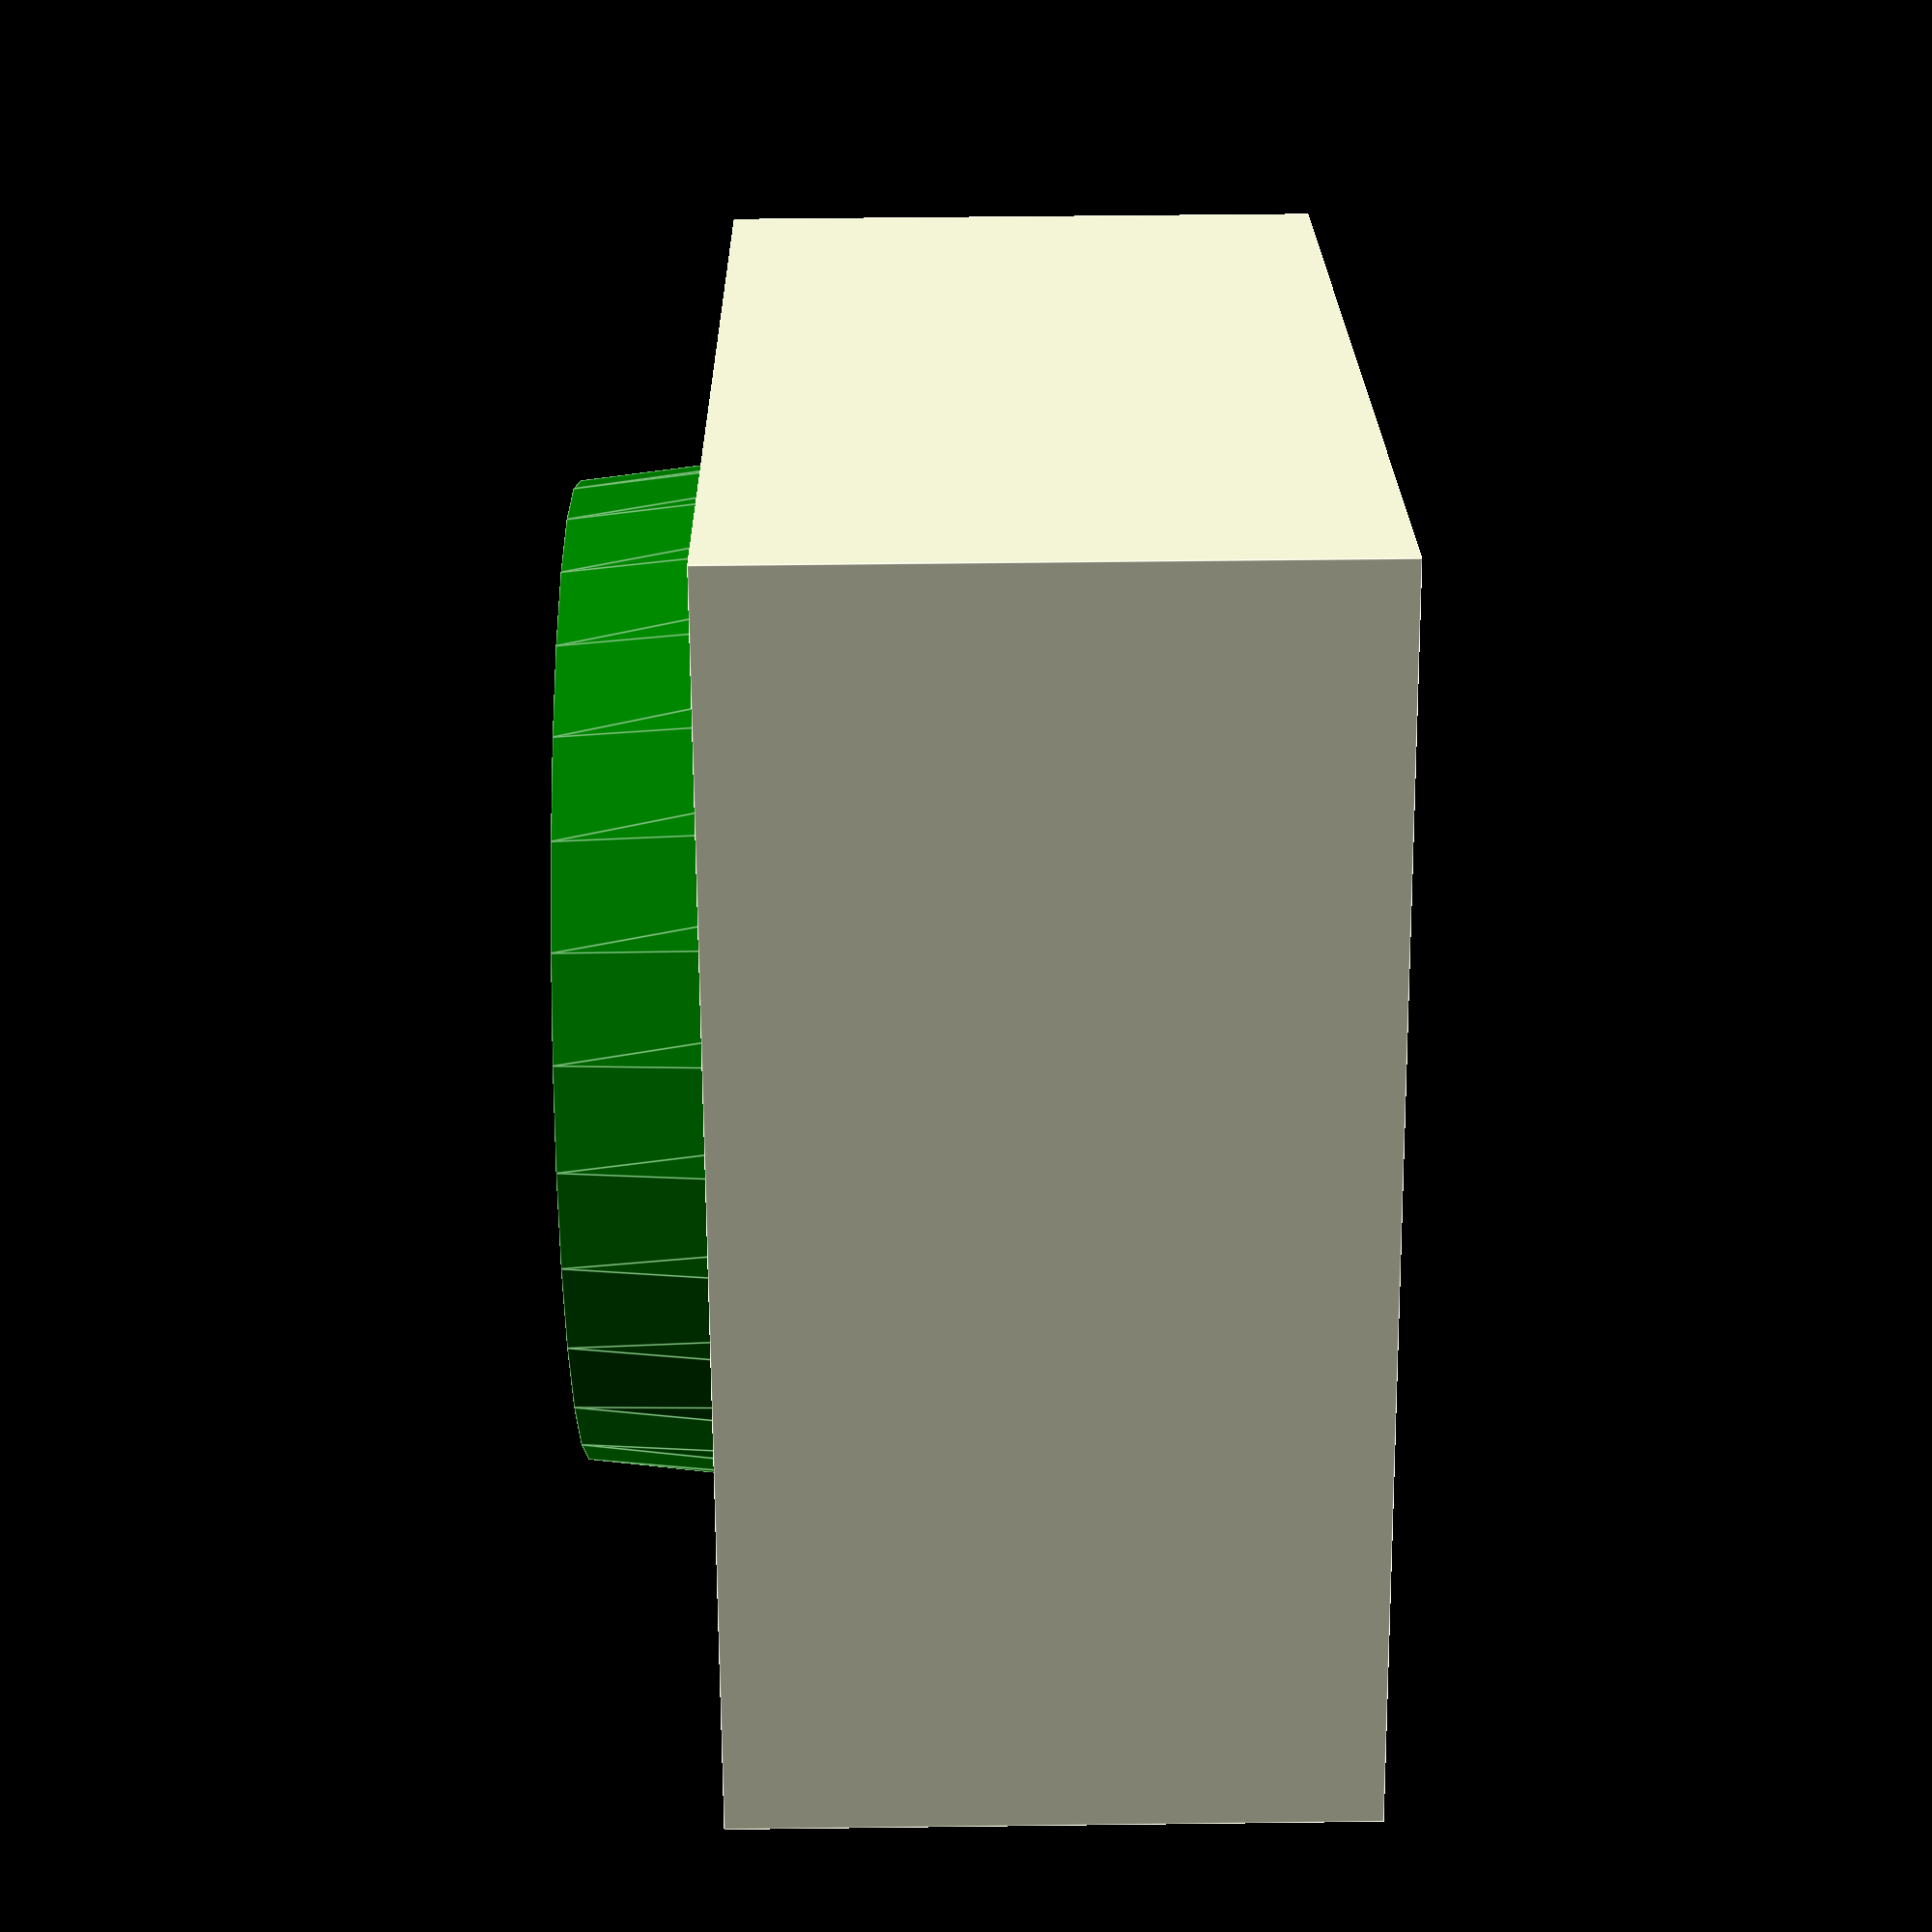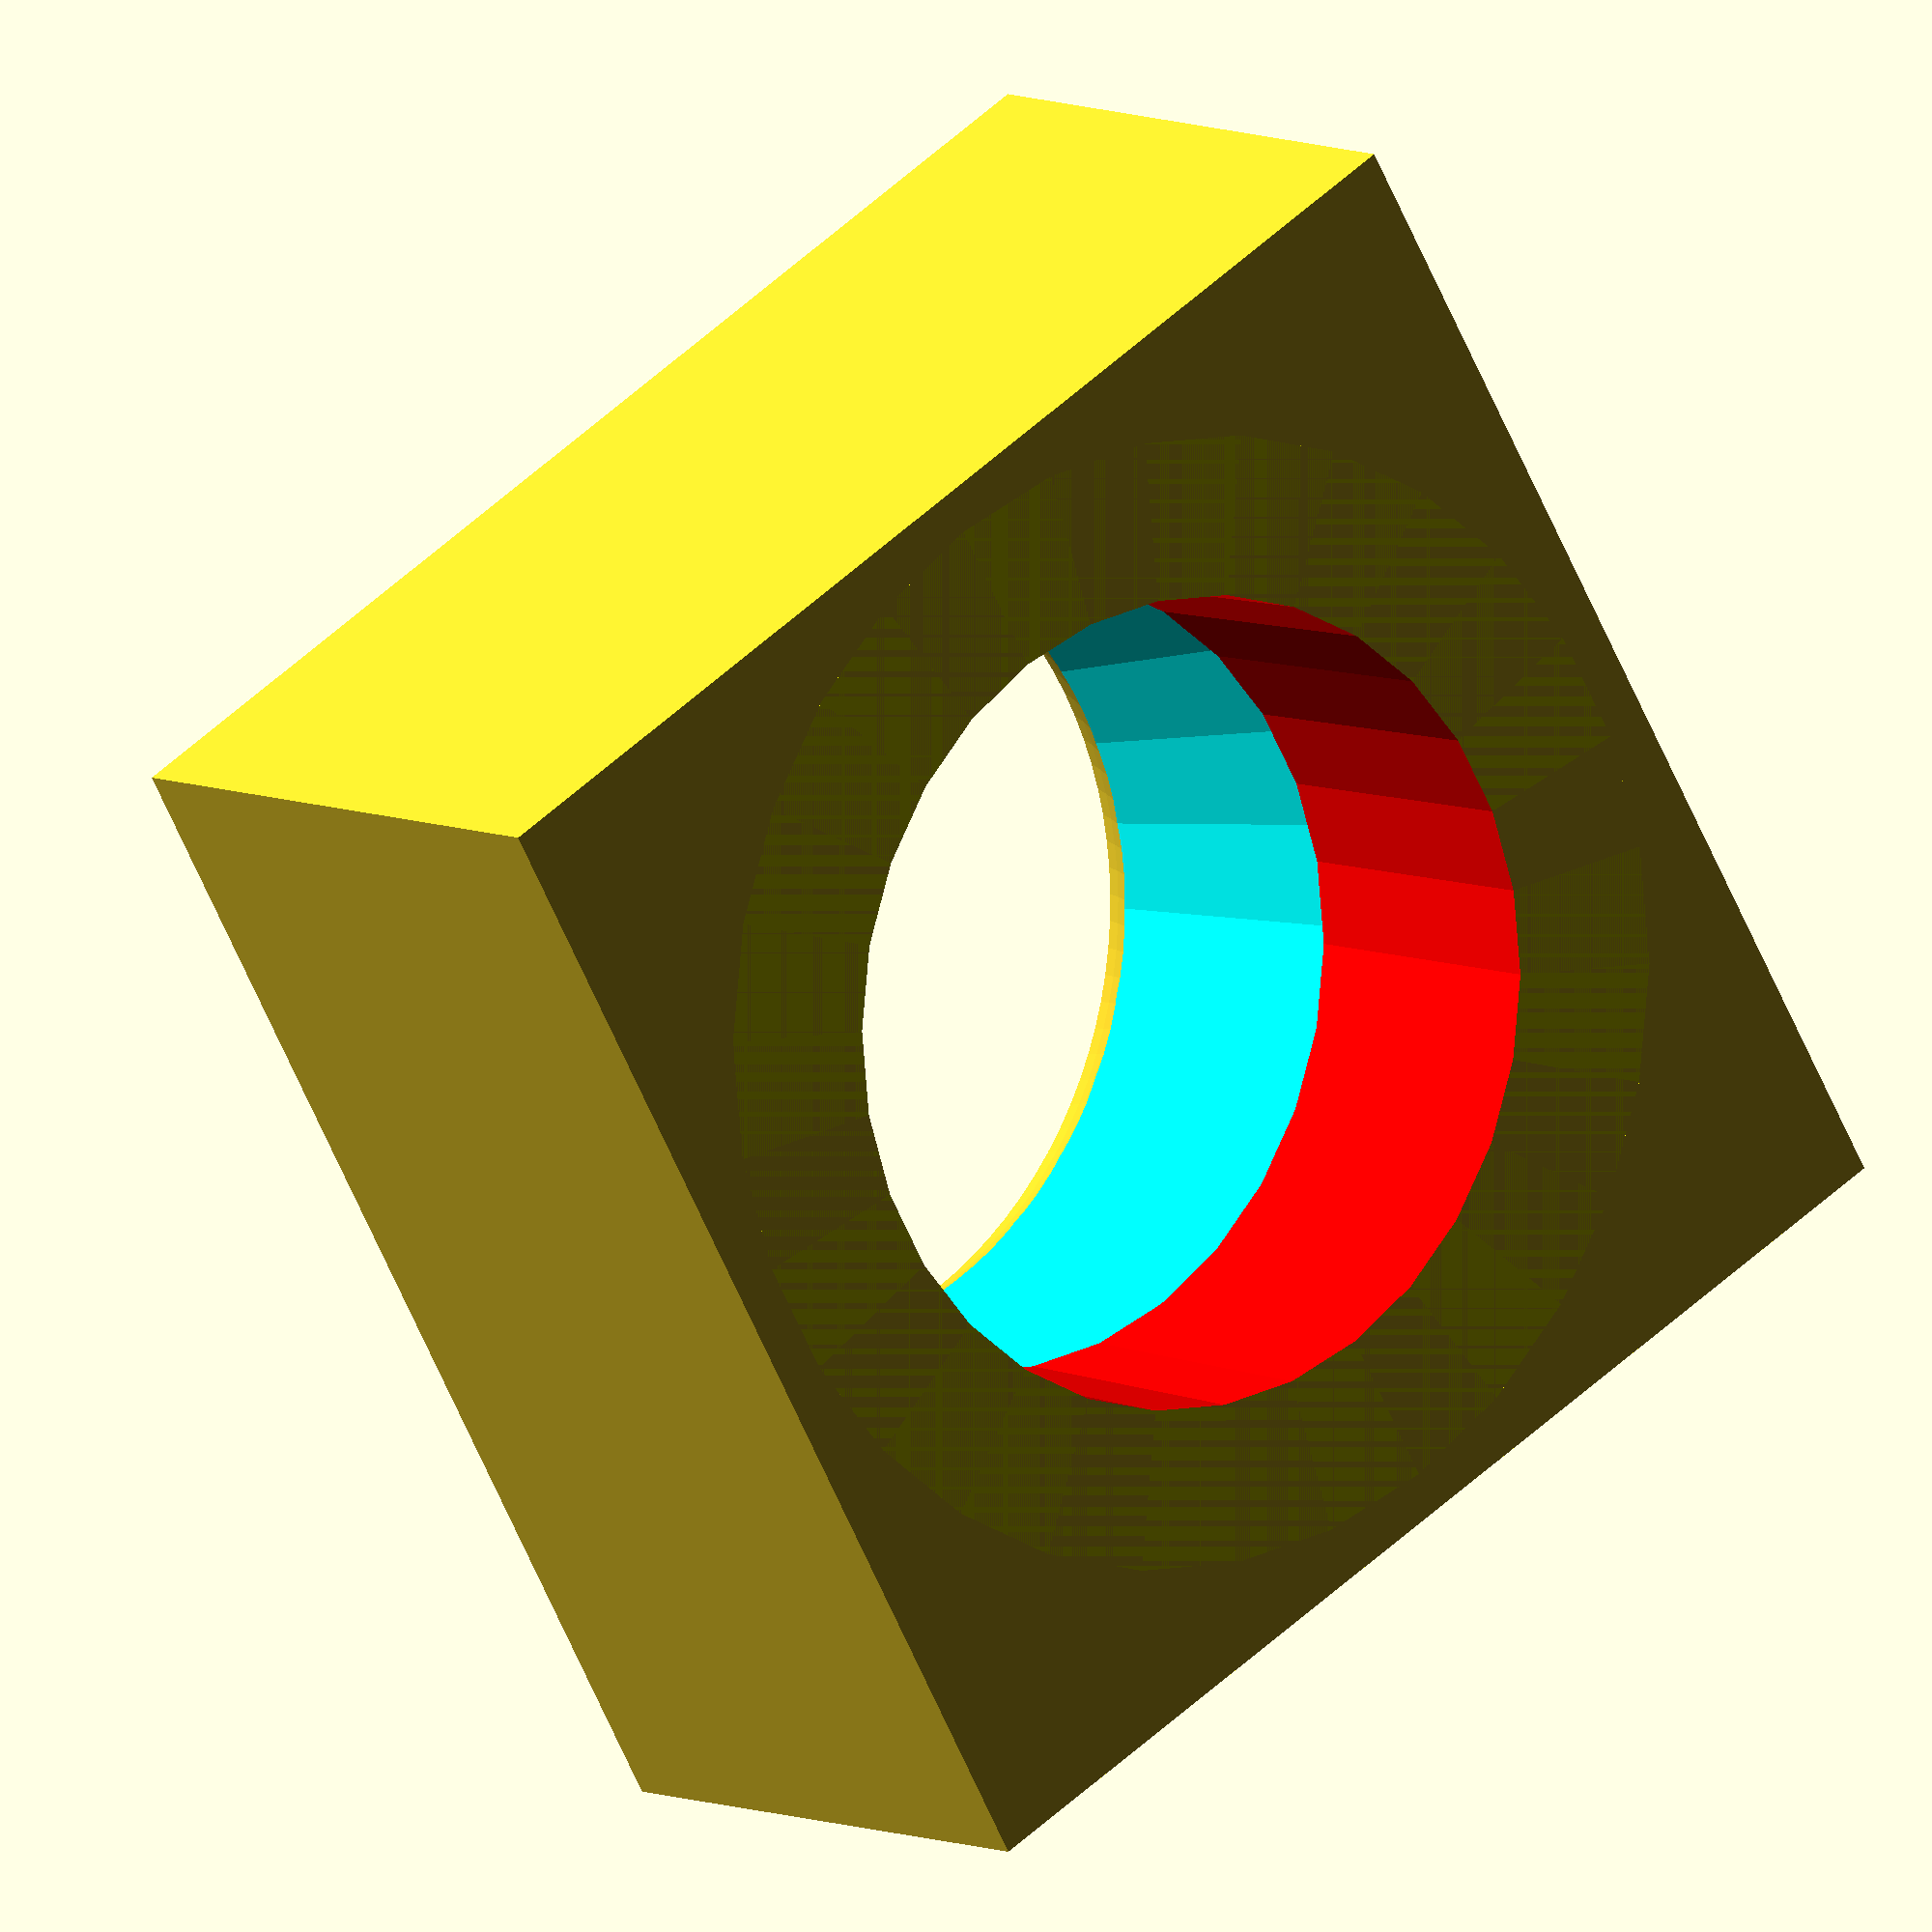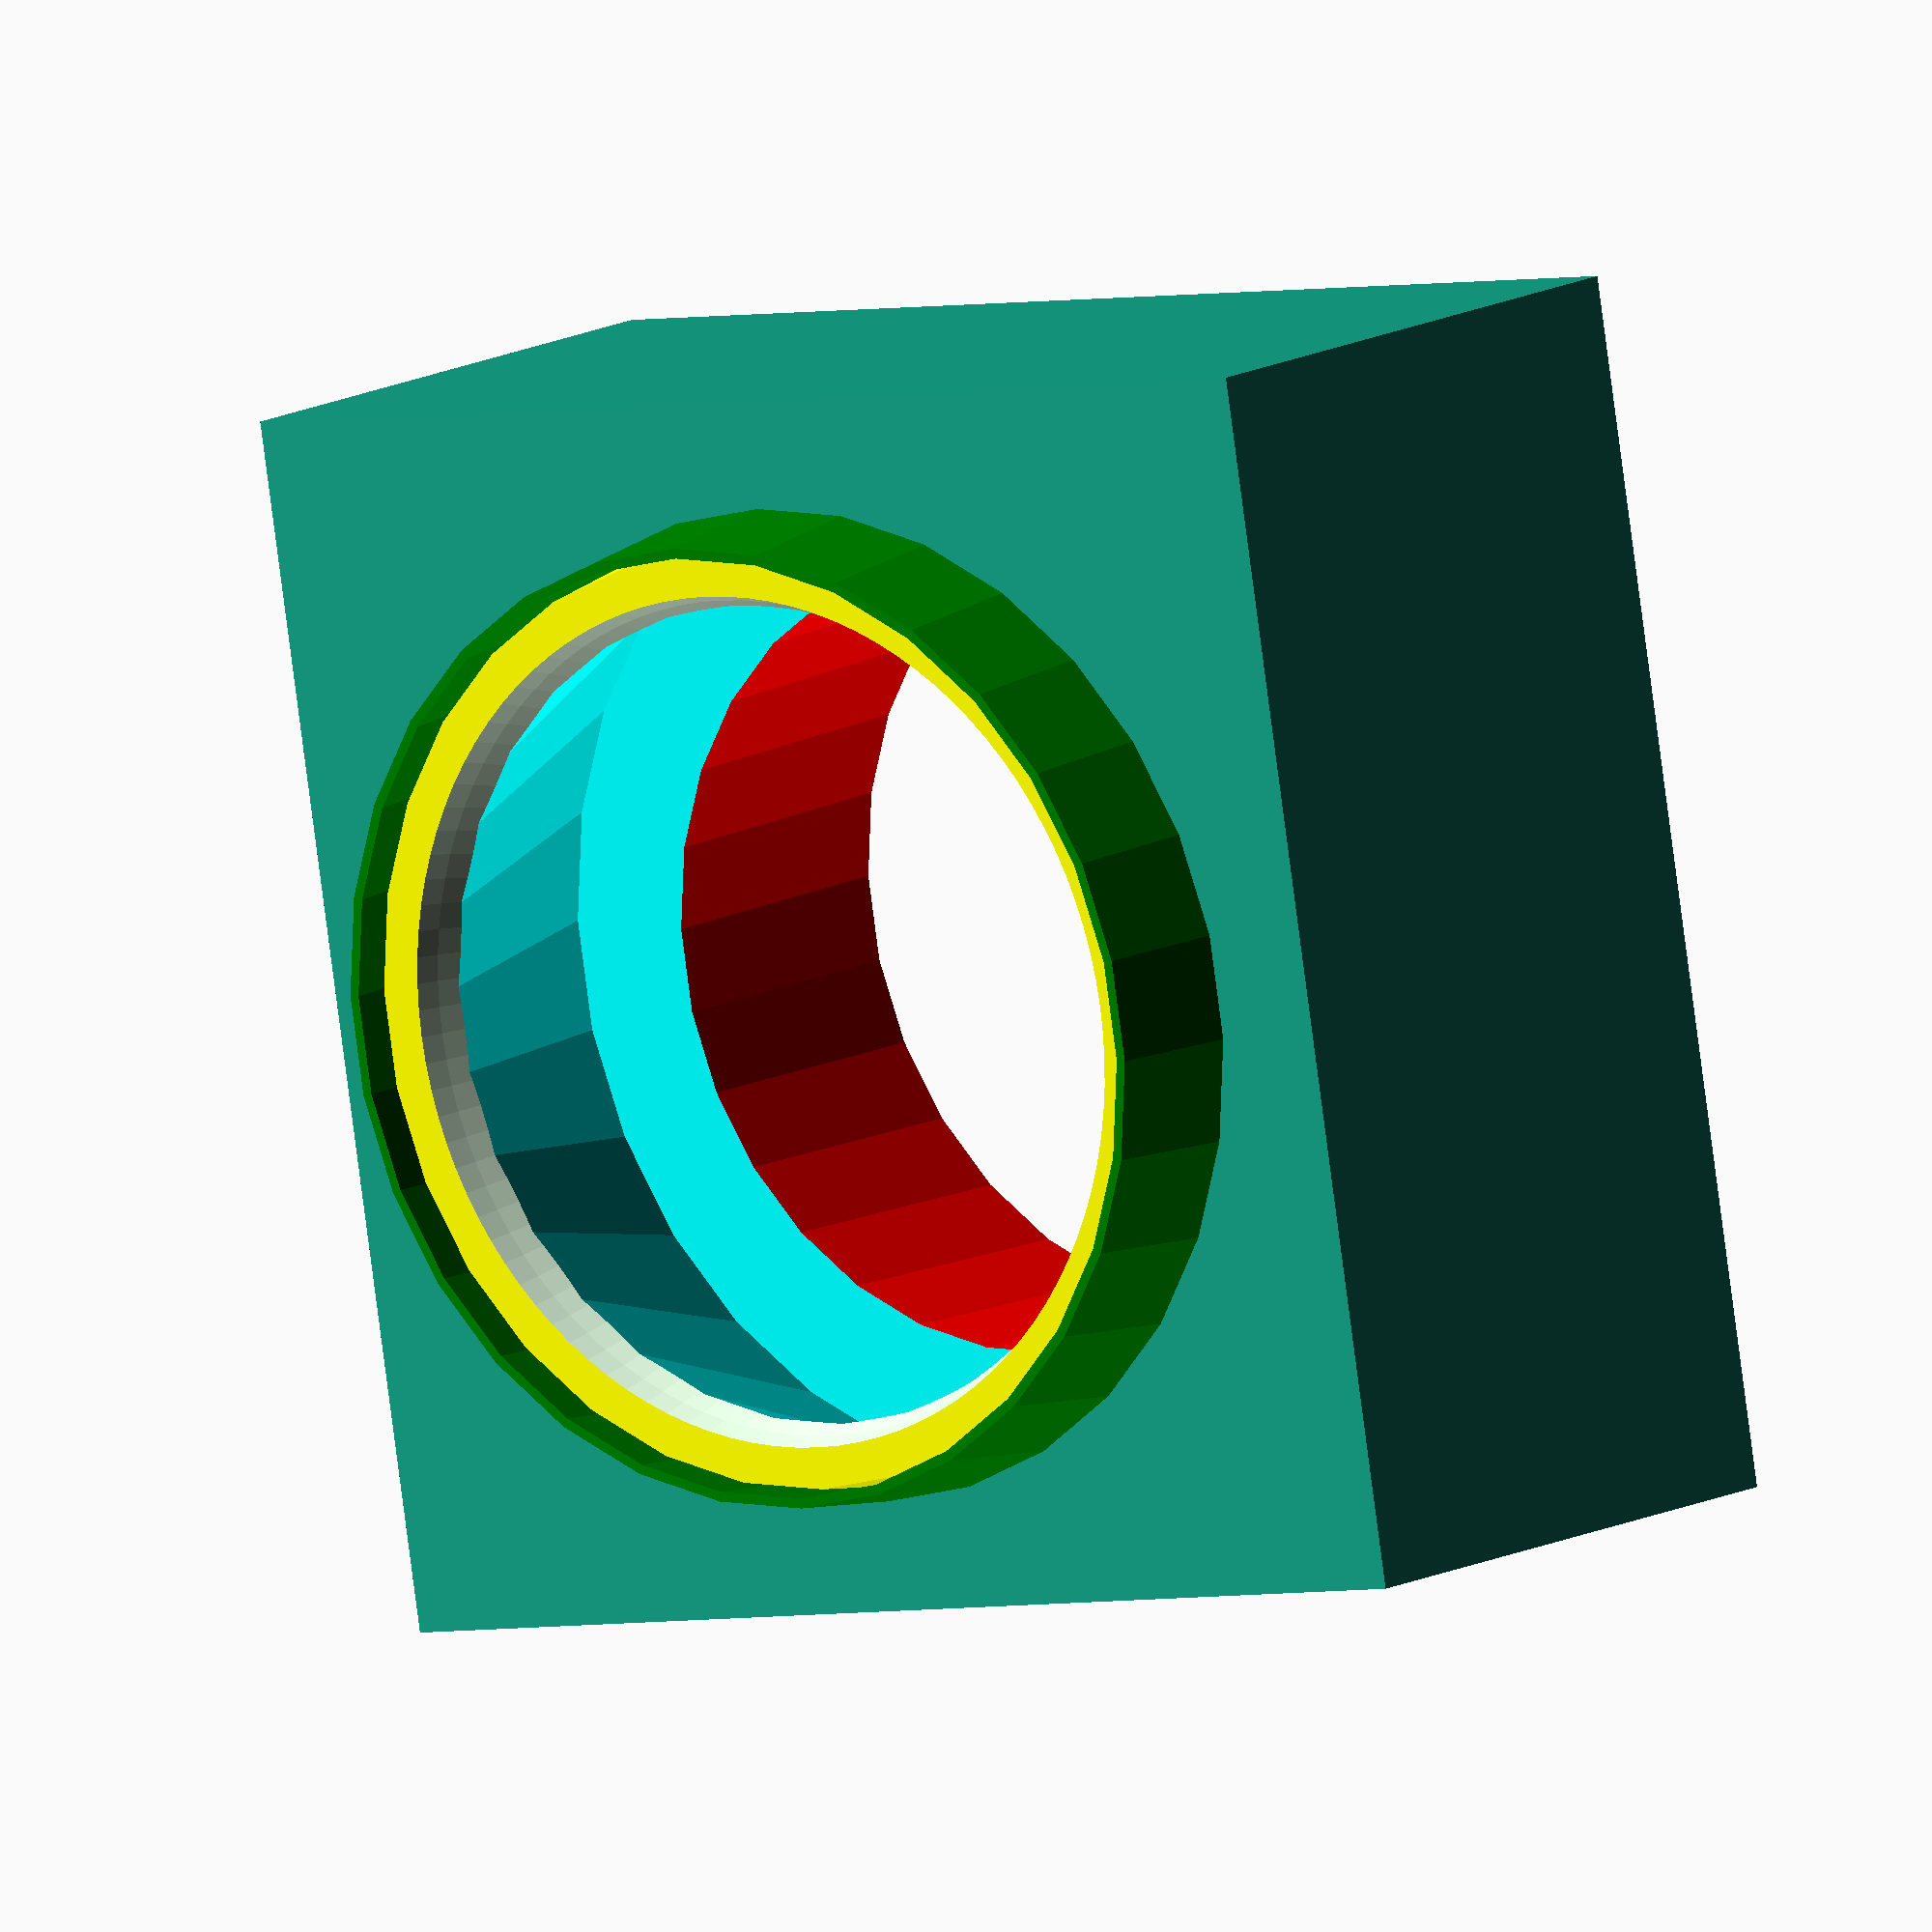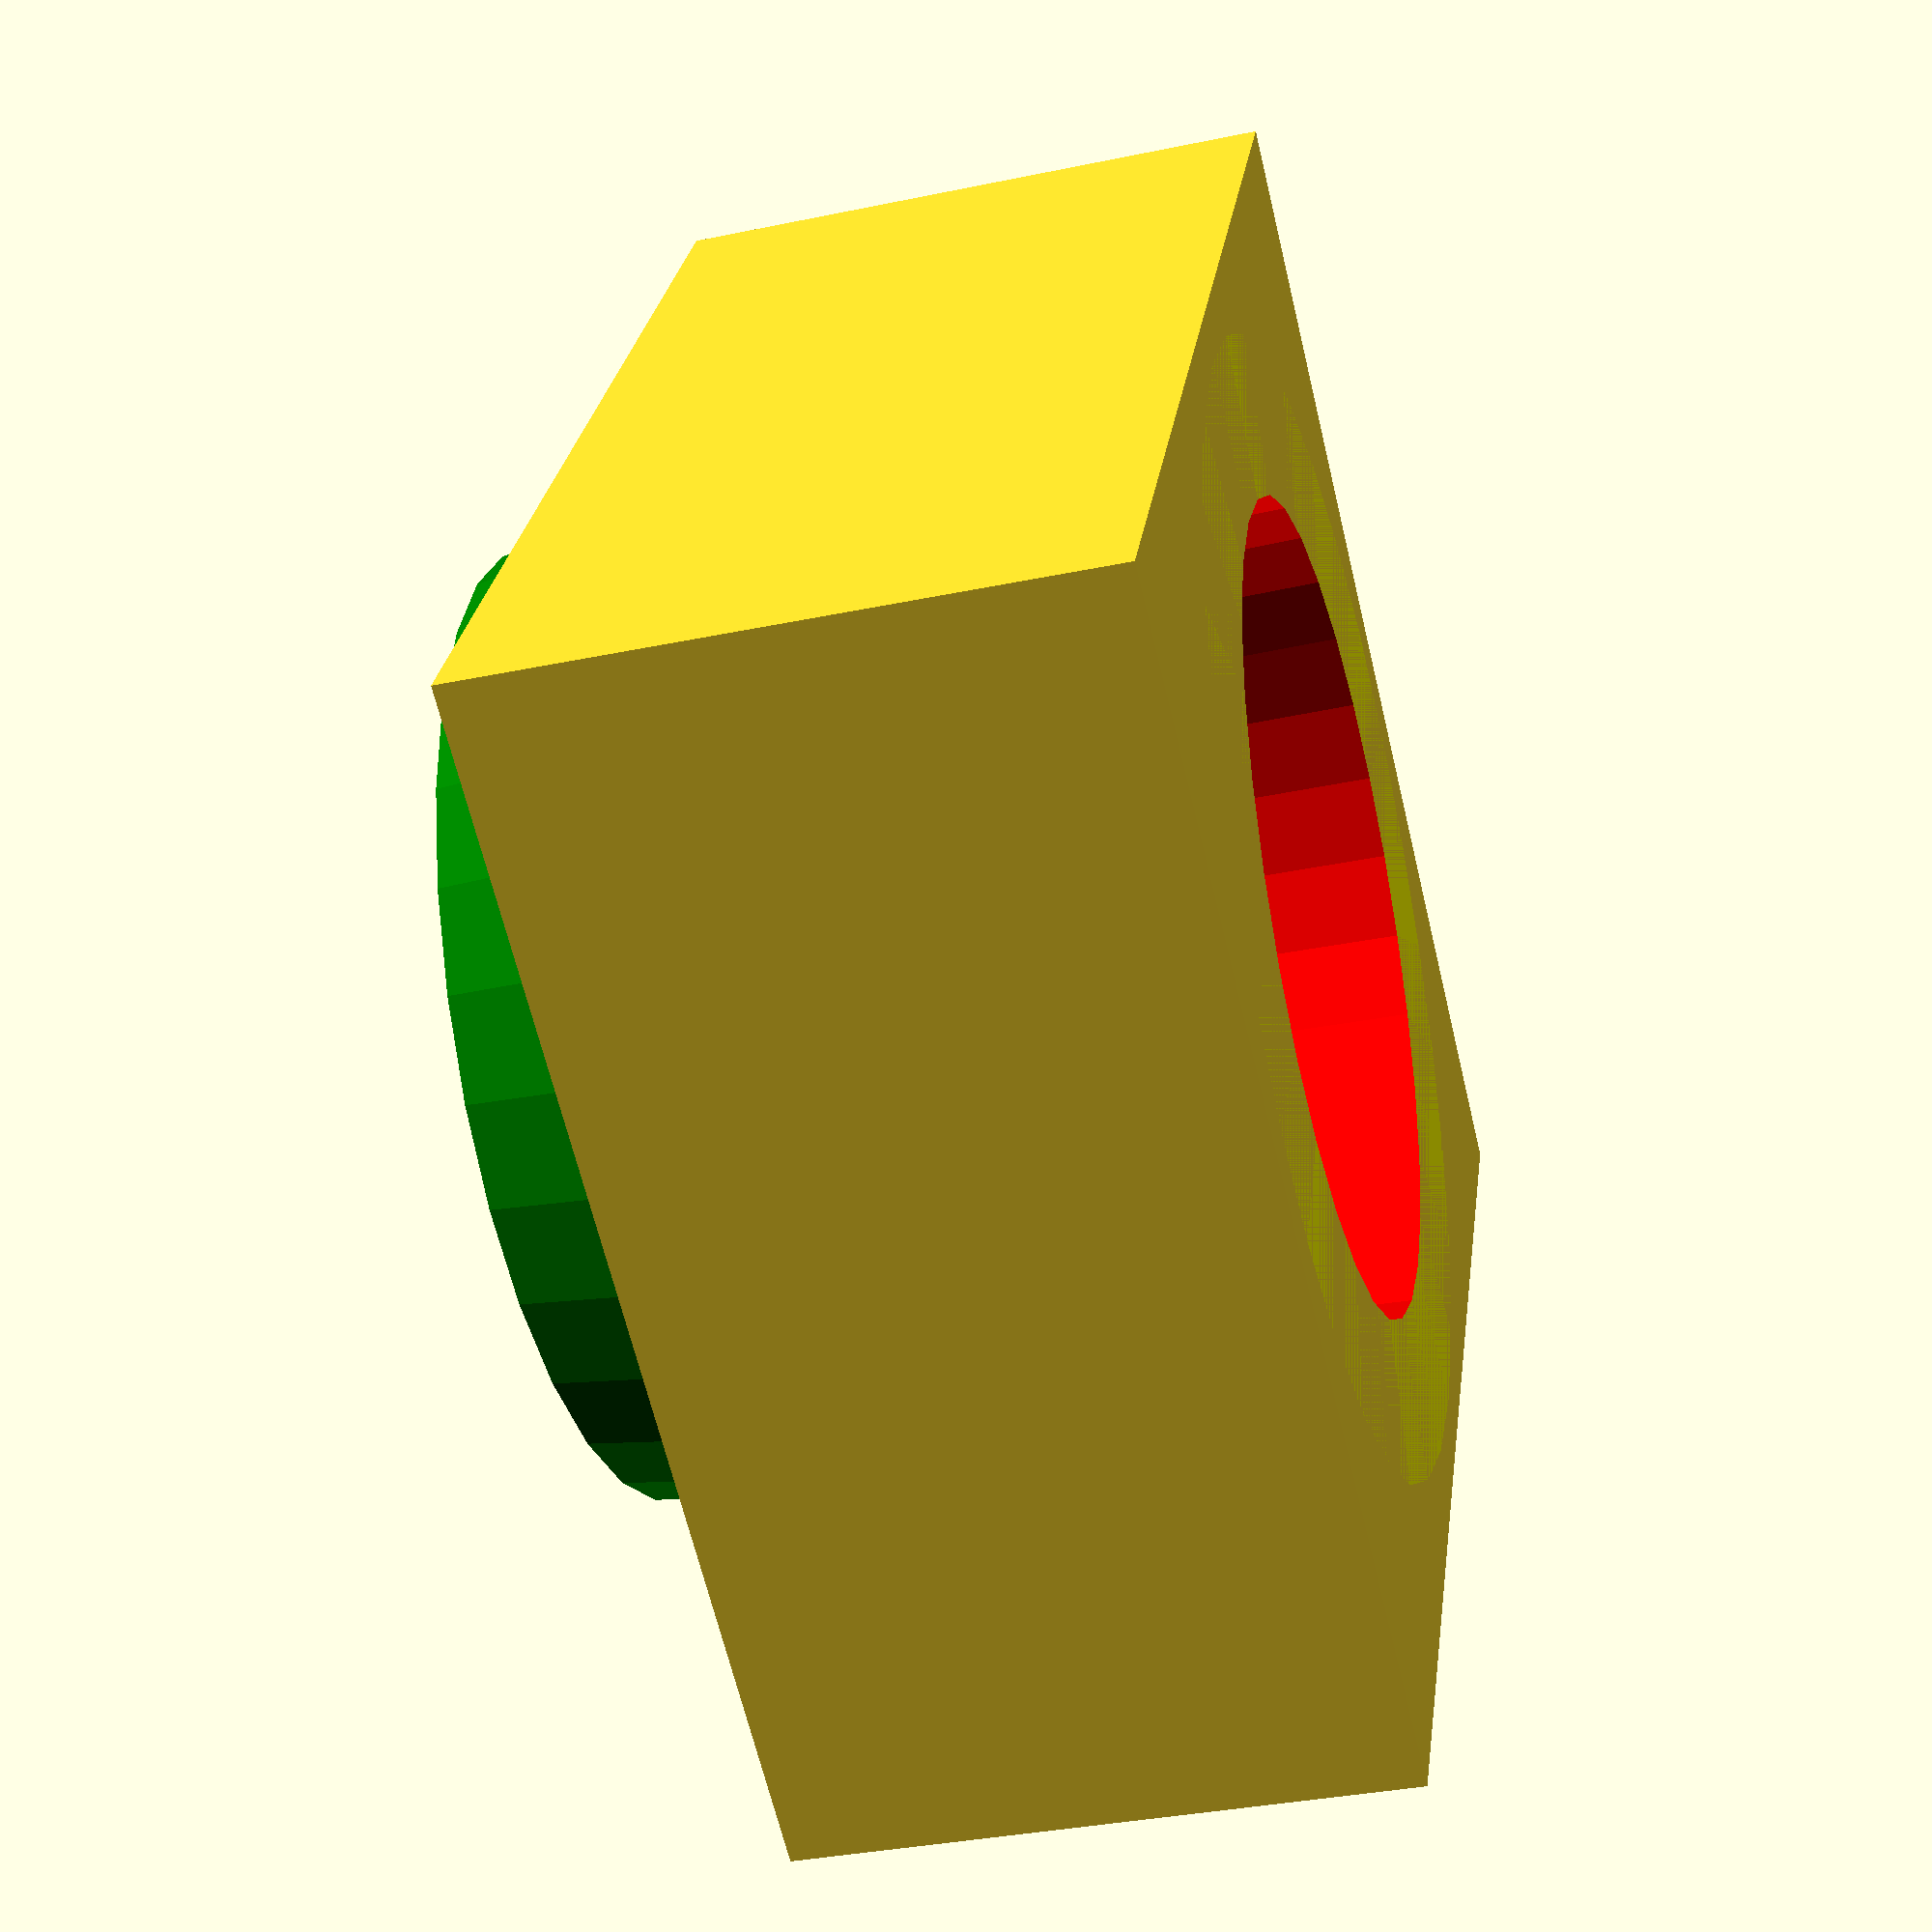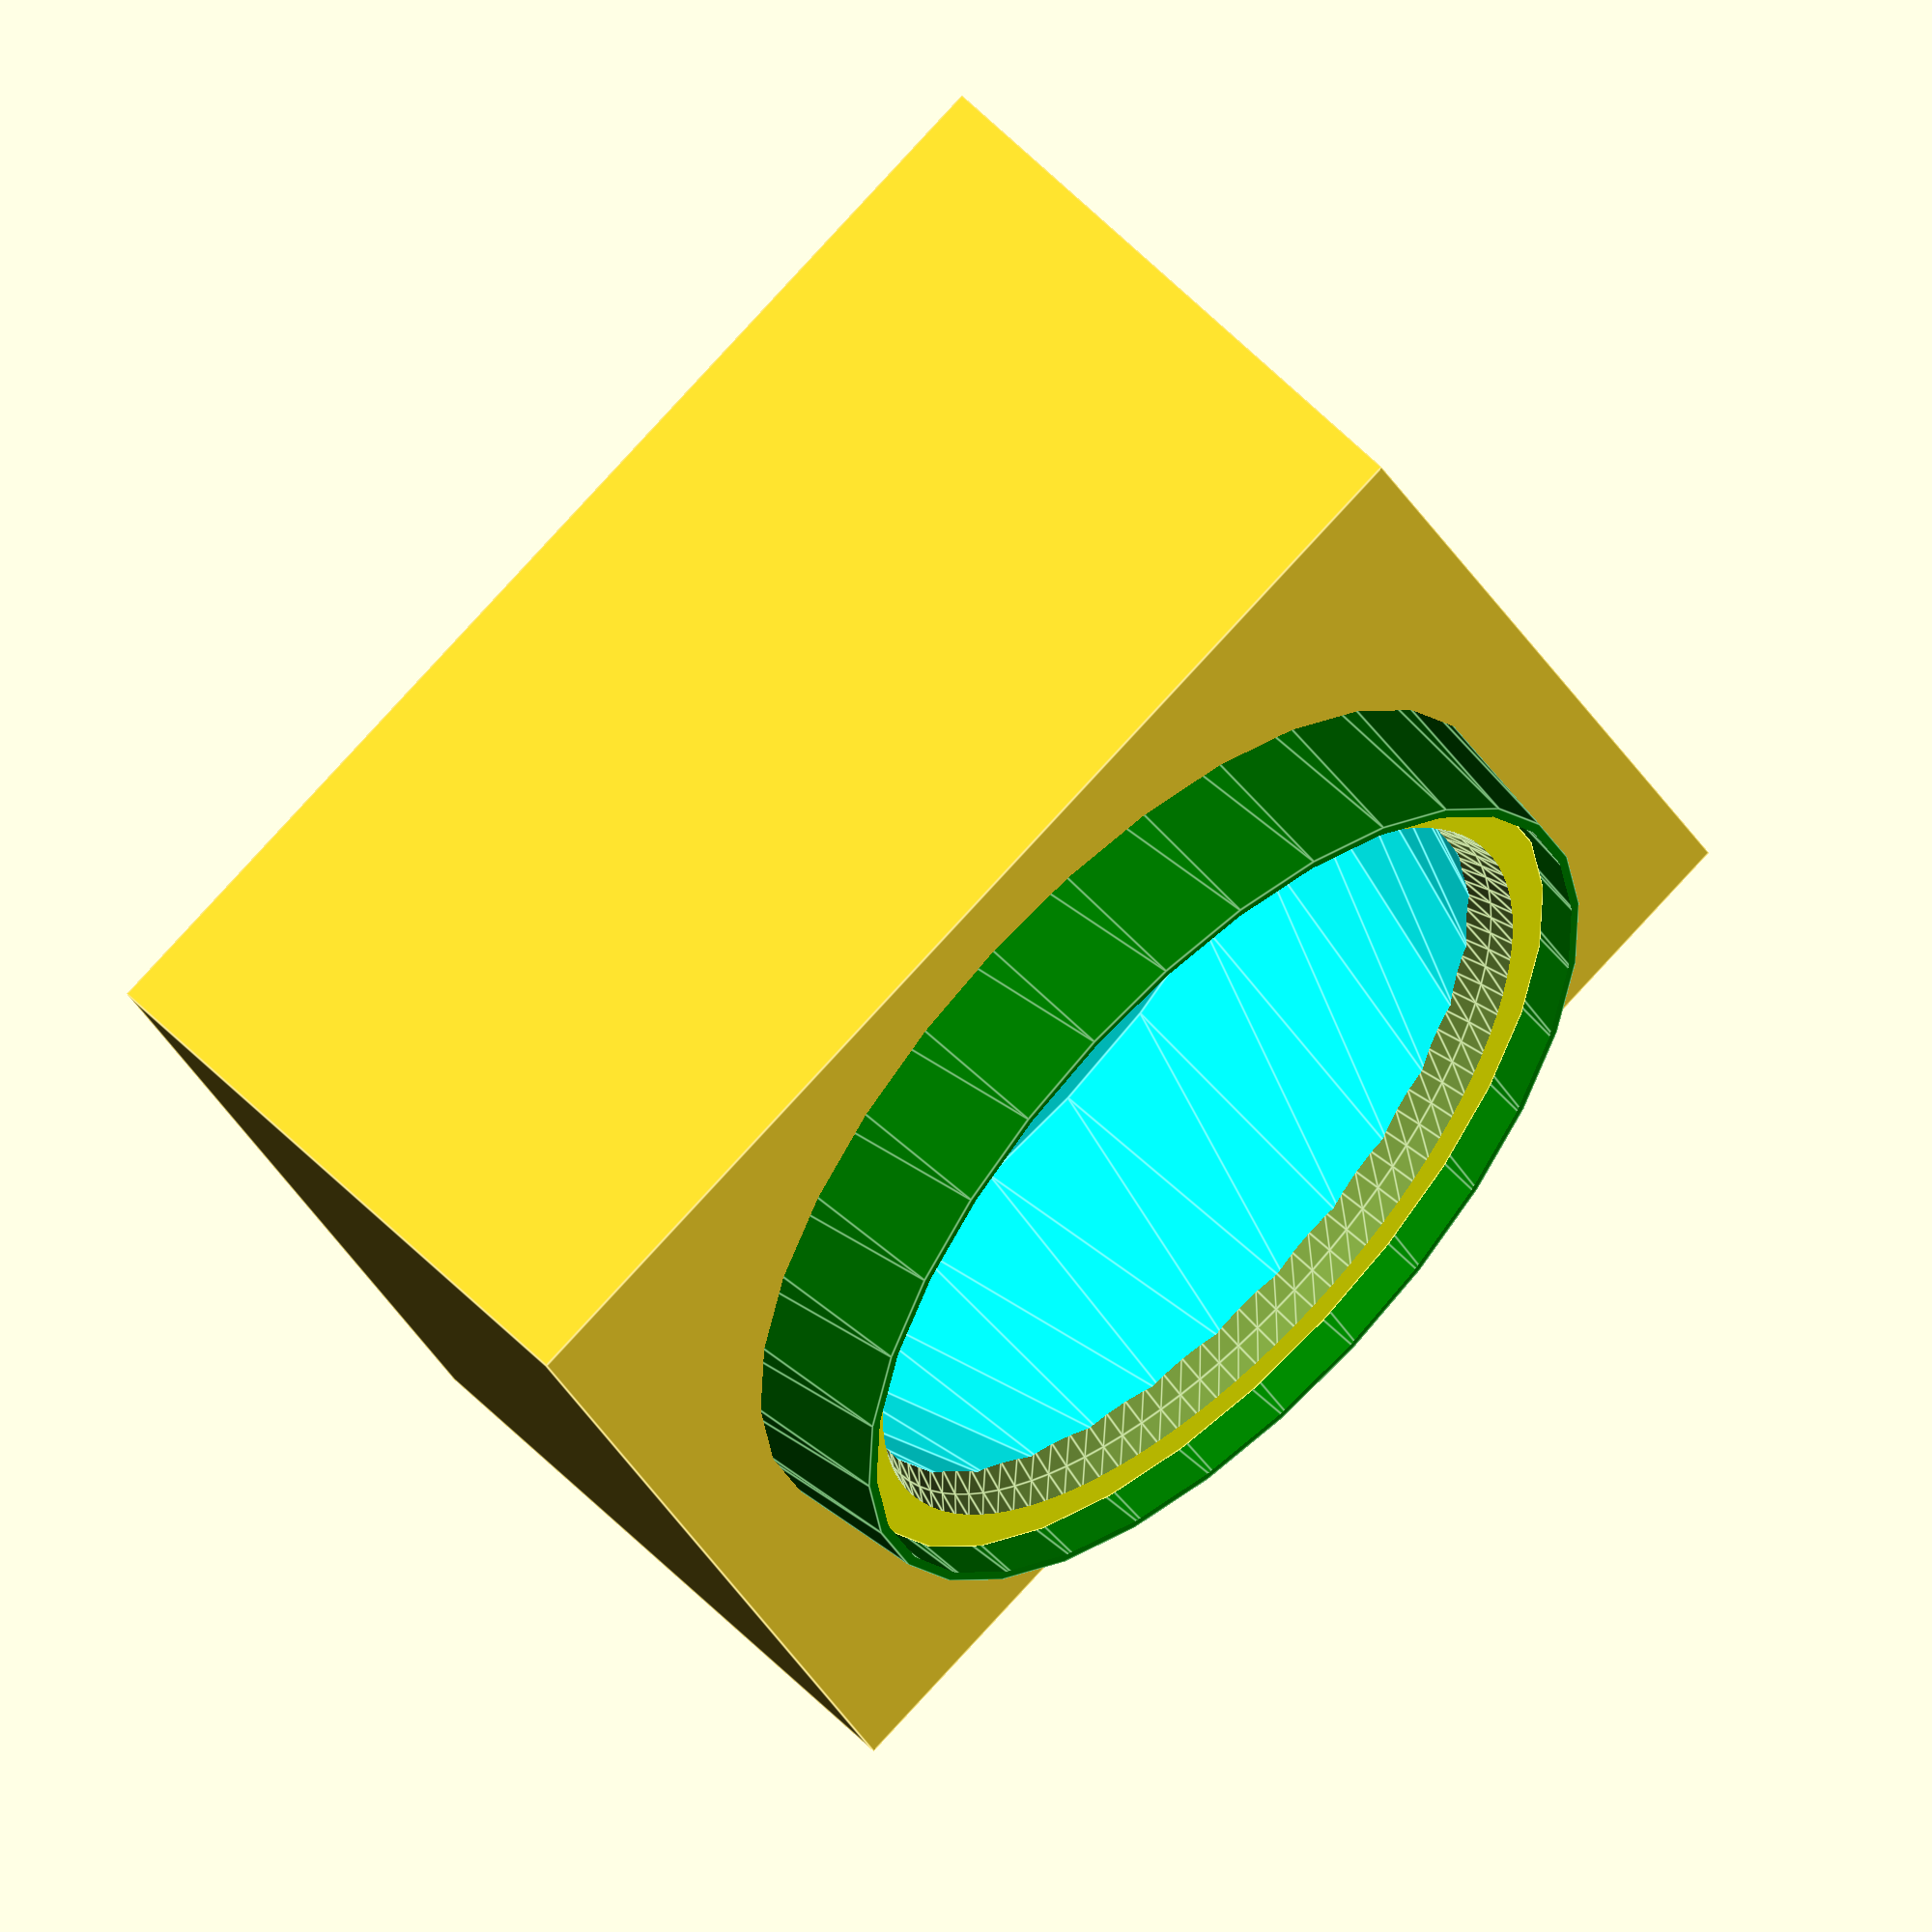
<openscad>
use <MCAD/boxes.scad>

anolini_radius=25.4*.5;
anolini_outter_radius=anolini_radius;
press_height=25.4*.75;
press_size=anolini_radius*2*1.5;
press_cut_depth=25.4*.125;
press_seam=4;
use_seam=1;


union(){
    for (i = [0:0]) {
        translate([0,(press_size-1)*i, 0]){
            for (i = [0:0]) {
                translate([i*(press_size-1),0,0])
                single_press();
            }
        }
    }
}




module single_press(){
    difference(){
        union(){
            cube([press_size,press_size,press_height]);
            translate([press_size/2,press_size/2,0]){
                color("yellow")
                cylinder(h = press_height+press_cut_depth, r1 = anolini_outter_radius+5, r2 = anolini_outter_radius+2, center = false);
            }
            if (use_seam > 0) {
                translate([press_size/2,press_size/2,1.2]){
                    color("green")
                    difference(){
                        cylinder(h = press_height+press_cut_depth, r1 = anolini_outter_radius+5, r2 = anolini_outter_radius+2.4, center = false);
                        translate([0,0,-1])
                        cylinder(h = press_height+press_cut_depth+2, r1 = anolini_outter_radius+4, r2 = anolini_outter_radius+2, center = false);
                    }
                }   
            }
        }

        translate([press_size/2,press_size/2,press_height+press_cut_depth+4])
        sphere(anolini_outter_radius*1.1, $fn=100); 
        
        translate([press_size/2,press_size/2,-(press_height*20)+170])
        color("red")
        cylinder(h = press_height*20, r1 = anolini_radius+5, r2 = anolini_radius-press_seam, center = false);

        color("cyan")
        translate([press_size/2,press_size/2,press_height*.52])
        cylinder(h = press_height*.6, r1 = anolini_radius*1.3, r2 = anolini_radius, center = false);


        if (use_seam > 0) {
            translate([press_size/2,press_size/2,press_height+press_cut_depth-13])
            for(i = [0:20]){
                color("black")
                rotate([0,0,20*i])
                roundedBox([2*anolini_outter_radius+(press_seam)-.6,2,press_height+press_cut_depth+3.8],  .5, true, $fn=100);
            }
        }
        color("blue")
        translate([2,press_size/2,4])
        rotate([0,90,0])
        roundedBox([14,press_size*.75,100],  2, true, $fn=100);

        translate([press_size/2,25,4])
        rotate([0,90,90])
        roundedBox([14,press_size*.75,100],  2, true, $fn=100);
    }
}
</openscad>
<views>
elev=310.7 azim=152.9 roll=89.2 proj=p view=edges
elev=353.0 azim=119.8 roll=143.4 proj=o view=solid
elev=348.0 azim=260.6 roll=37.2 proj=o view=solid
elev=34.8 azim=330.2 roll=105.6 proj=p view=solid
elev=124.0 azim=248.6 roll=223.1 proj=o view=edges
</views>
